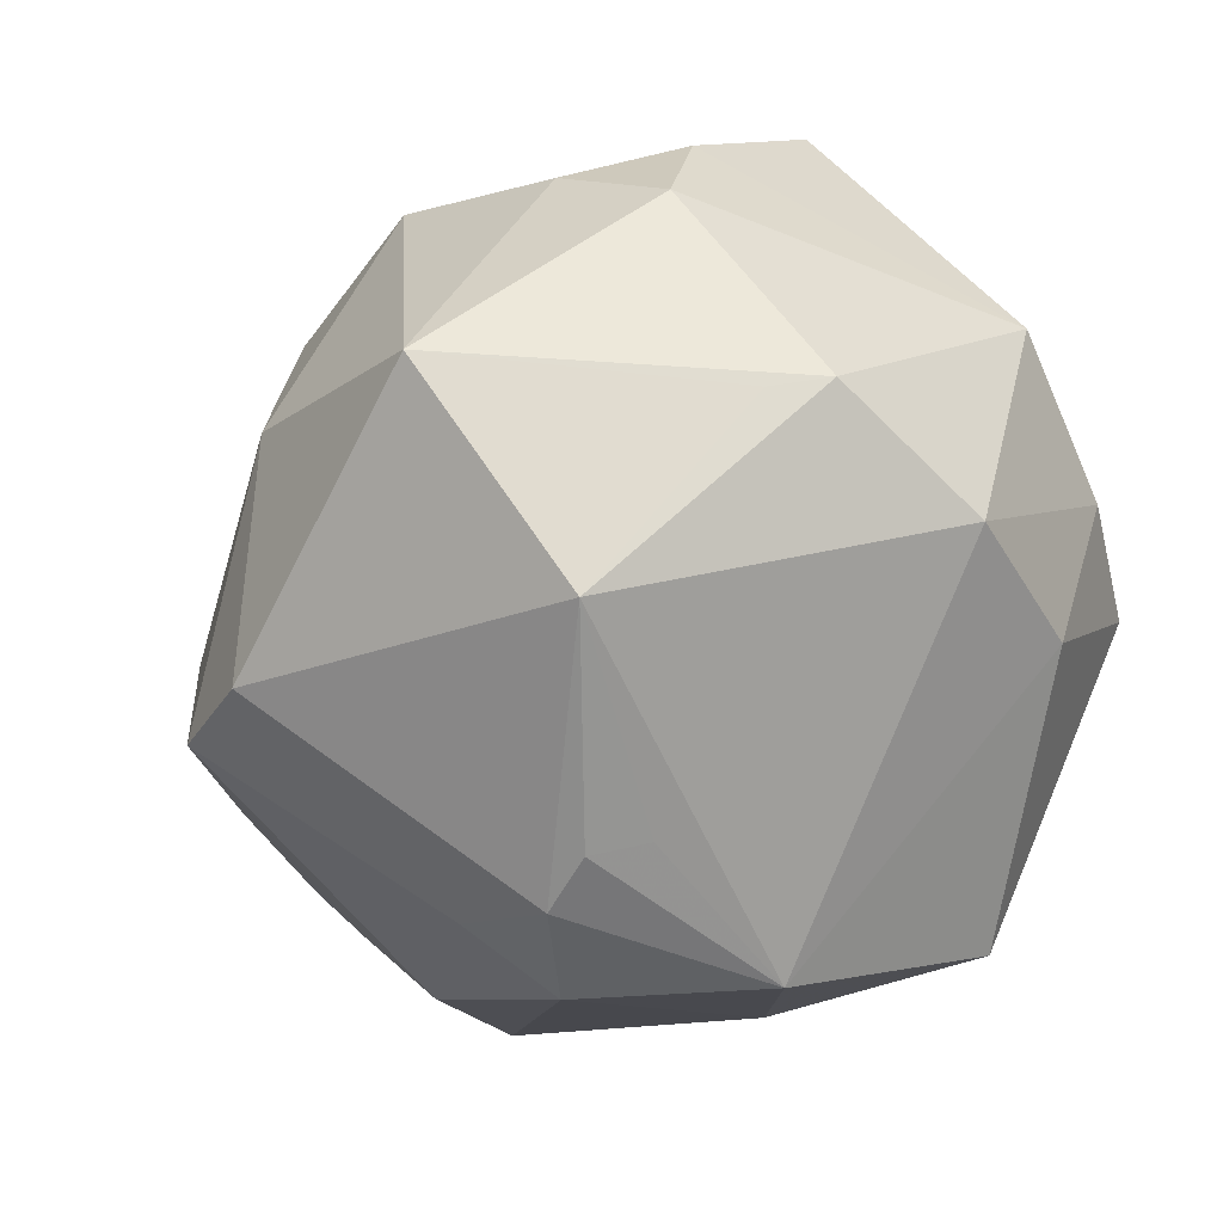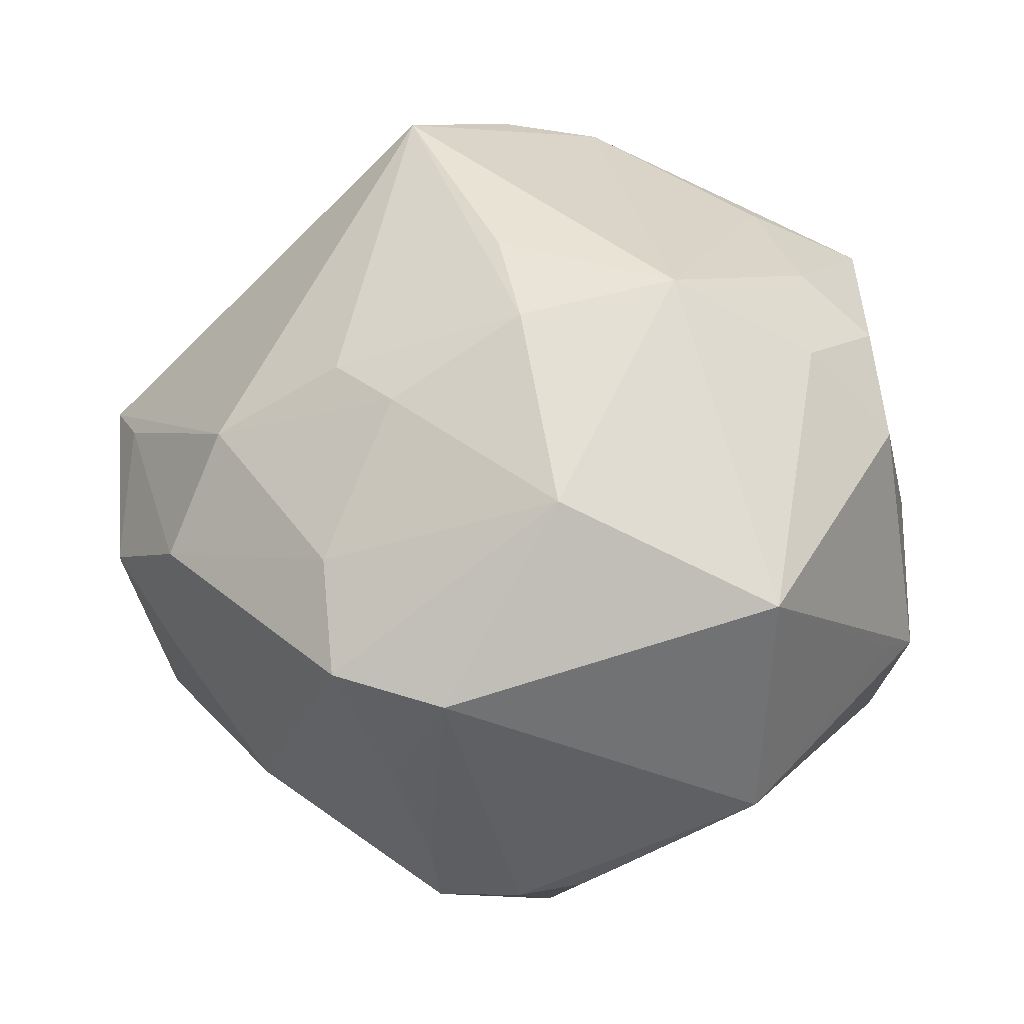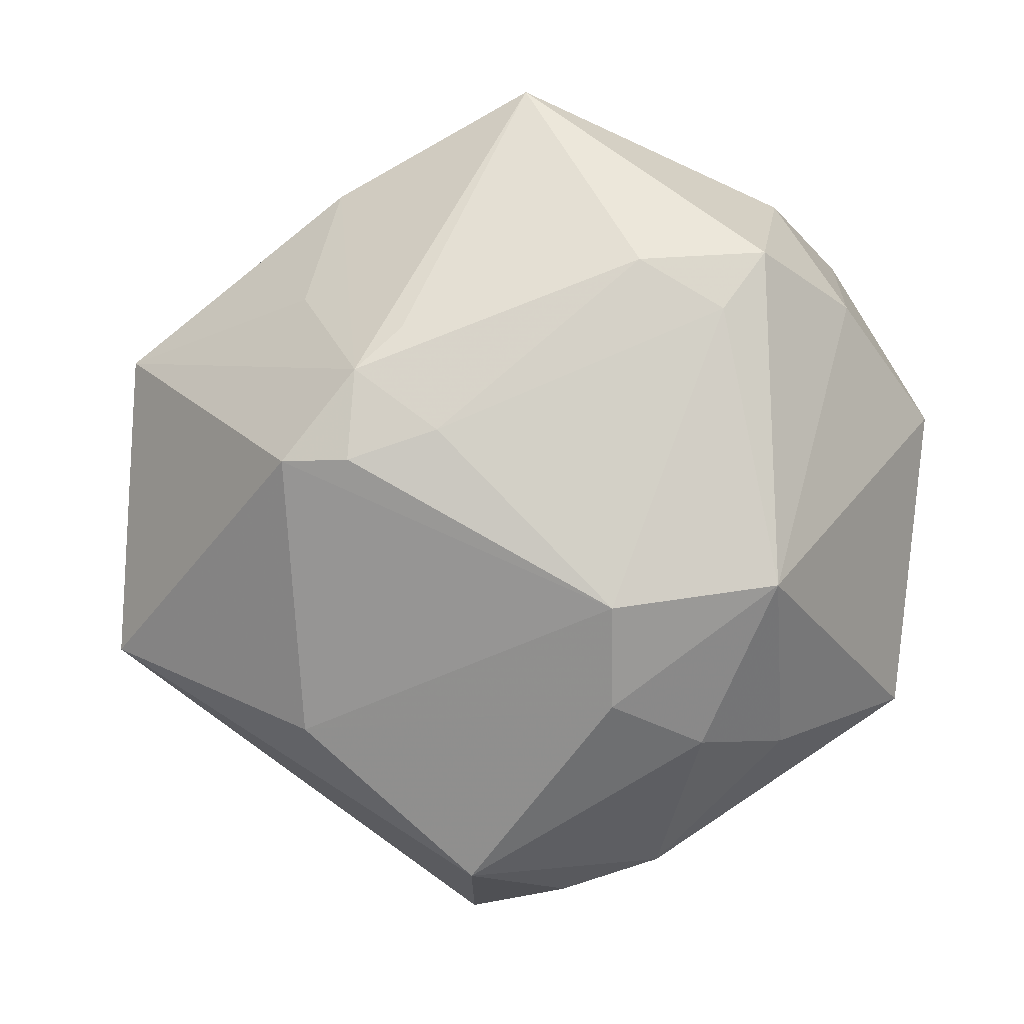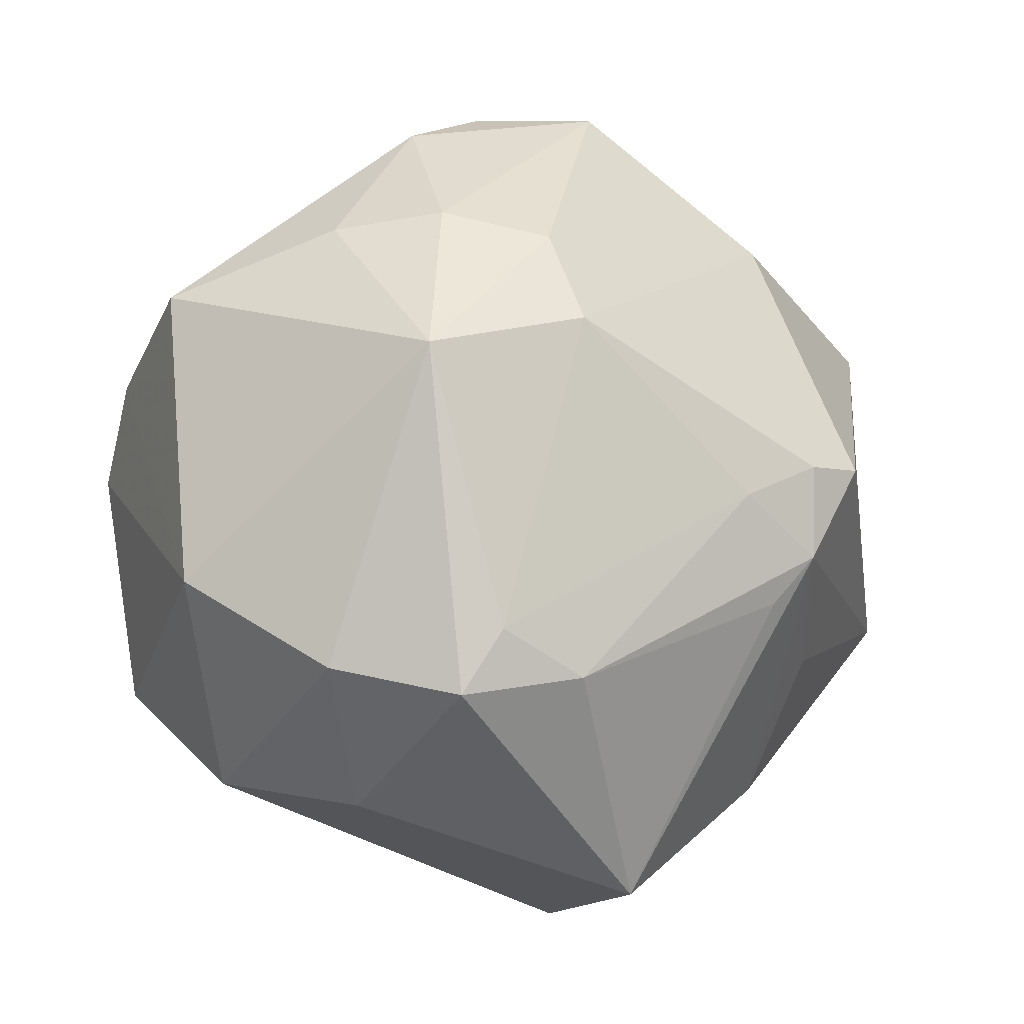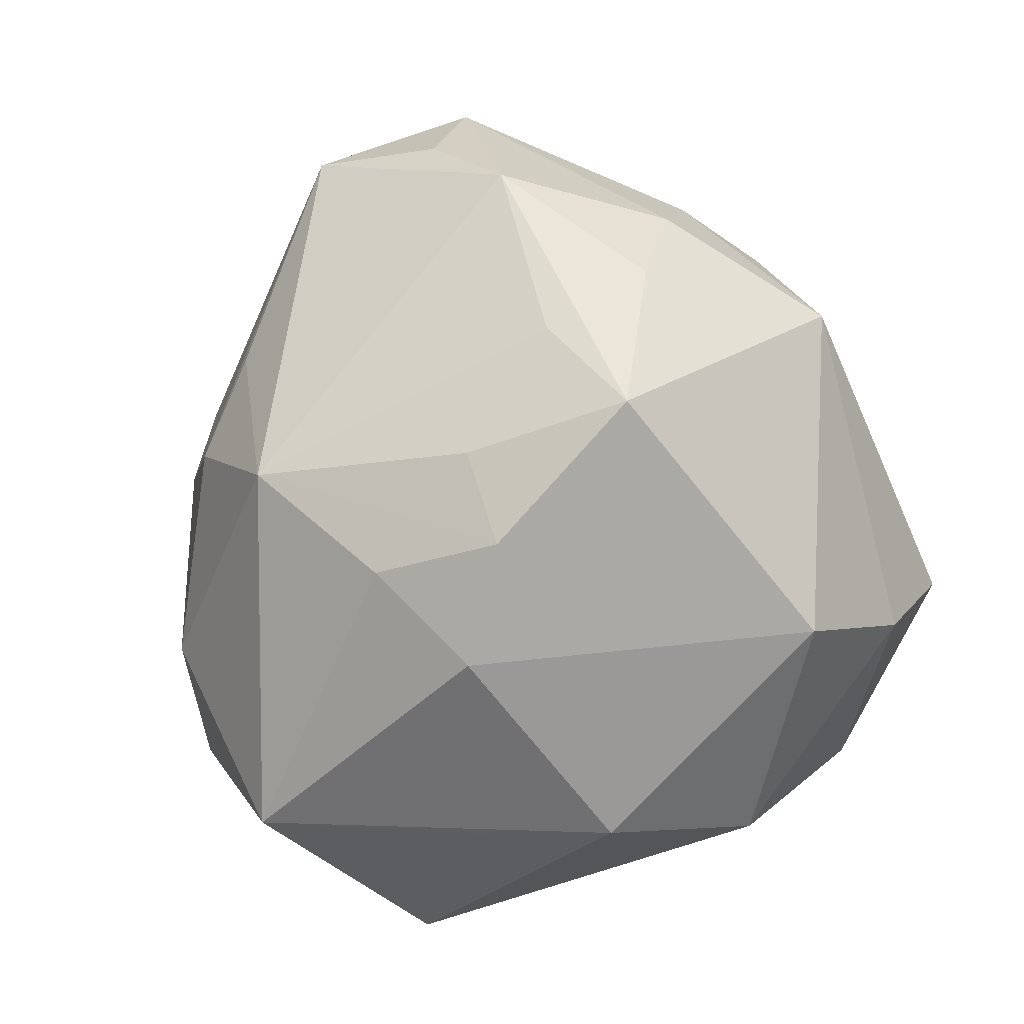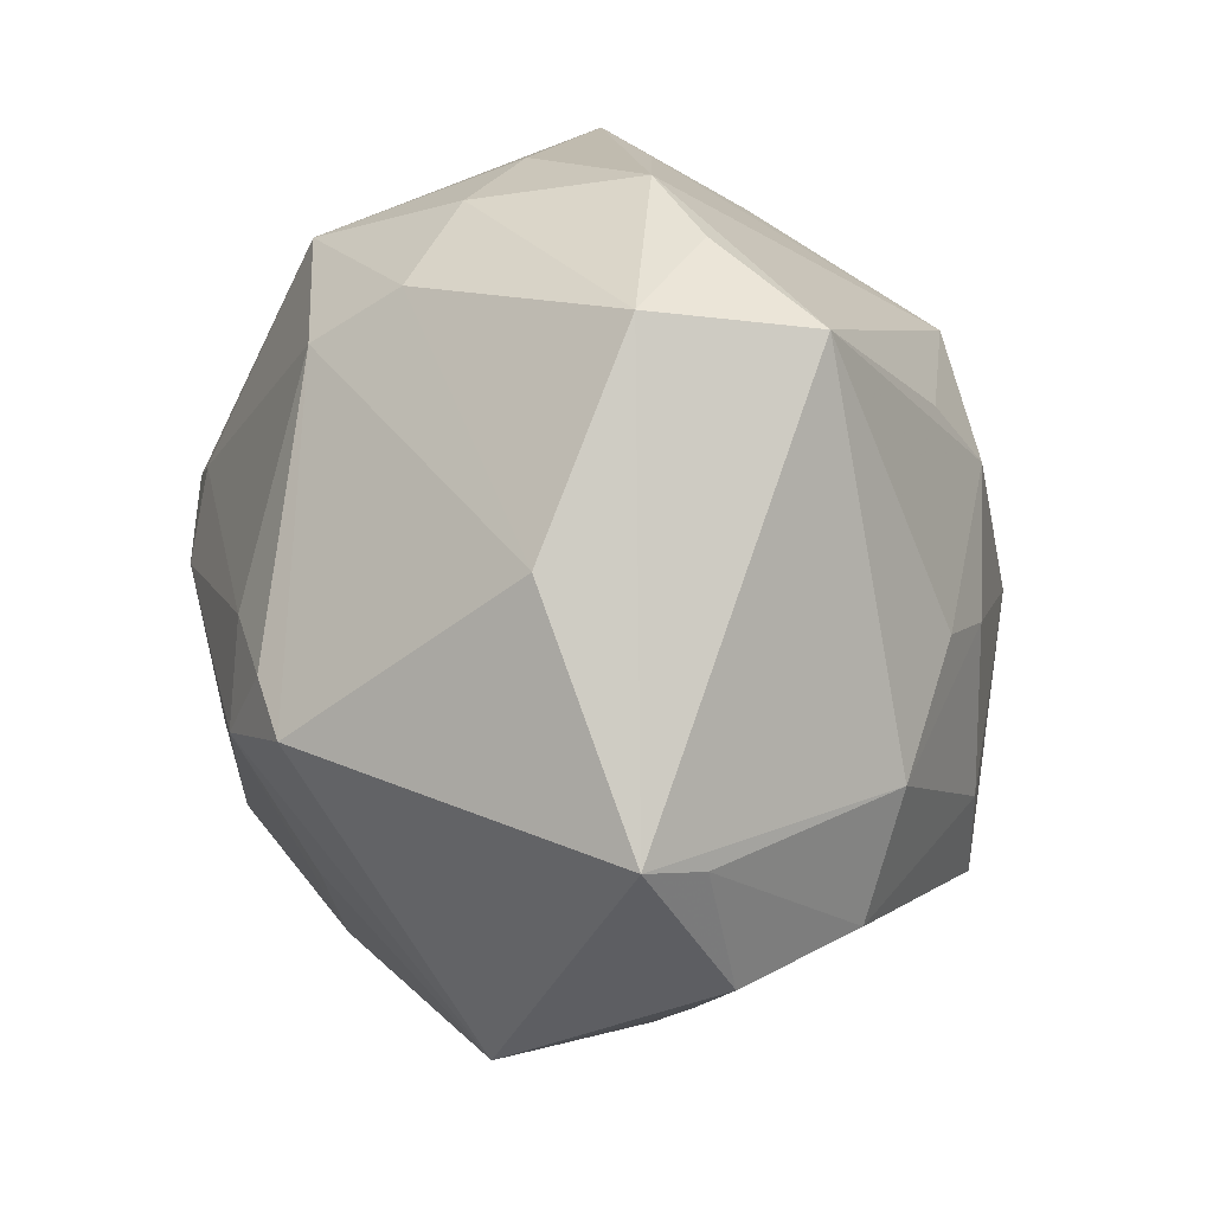
<metadata>
{"format":"obj","ext":"obj","renderer":"f3d","projection":"perspective","resolution":1024,"background":"white","views":[{"elev":-48.4,"azim":-122.1,"up":"+Y"},{"elev":-11.2,"azim":-176.9,"up":"+Y"},{"elev":58.5,"azim":171.9,"up":"+Z"},{"elev":17.5,"azim":-28.4,"up":"+Y"},{"elev":24.2,"azim":-110.3,"up":"+Y"},{"elev":42.8,"azim":85.3,"up":"+Y"}]}
</metadata>
<code>
v 0.01627 -0.03516 -0.02577
v 0.01281 -0.04842 -0.000343
v -0.03864 -0.001156 0.0343
v -0.0003736 -0.04824 0.01774
v 0.05399 -0.005671 -0.009152
v 0.02152 -0.03011 0.03085
v 0.01592 0.05205 -0.001911
v 0.0532 0.01158 -0.006024
v 0.009198 -0.02931 -0.04114
v 0.02776 -0.01272 0.03316
v 0.02296 0.004383 0.04137
v 0.04463 -0.007936 -0.0236
v -0.03384 0.0277 -0.01945
v -0.02143 0.003892 0.04436
v -0.03373 -0.02063 0.03068
v 0.03816 0.006089 -0.02824
v -0.0493 0.005929 0.01767
v -0.01323 0.04543 0.01361
v -0.02894 -0.01838 -0.04385
v -0.04167 0.03469 -0.003234
v -0.003383 0.03501 0.03076
v 0.02231 -0.0253 -0.03997
v 0.002259 -0.04896 -0.00838
v 0.04707 -0.01639 -0.005814
v 0.02356 -0.0117 -0.03938
v 0.01524 0.04786 -0.02137
v 0.03285 0.01247 0.03574
v 0.05667 0.01566 0.0009358
v -0.02406 0.04305 0.00633
v -0.04368 -0.01873 -0.01253
v -0.02757 -0.002561 0.04578
v -0.01235 -0.002926 0.04682
v -0.0284 0.03943 -0.007776
v -0.03417 0.01467 -0.03065
v -0.04741 -0.01716 -0.006631
v -0.04223 0.01988 -0.01887
v 0.01427 0.01322 0.03978
v -0.003168 -0.03411 0.04273
v 0.0004624 0.01694 -0.04174
v 0.01317 -0.04364 -0.0121
v 0.0352 -0.03286 -0.002718
v -0.02672 -0.03897 -0.02266
v -0.007619 0.05143 -0.005697
v -0.005331 -0.04765 -0.008763
v 0.05075 -0.0184 0.0158
v 0.03412 0.0349 0.00962
v 0.004206 0.0519 -0.01017
v 0.01567 0.007312 -0.03983
v 0.02293 0.01264 -0.03492
v -0.04371 -0.02246 0.01322
v 0.003384 0.02771 -0.03527
v -0.008902 -0.04577 -0.003163
v -0.04397 0.006213 -0.02301
v -0.004117 -0.006596 -0.04703
v -0.02331 0.03431 0.03009
v 0.01672 -0.0002889 0.04228
v -0.002478 0.04266 0.02056
v 0.02514 0.01455 0.03765
v -0.01762 0.02143 -0.0397
f 43 26 59
f 39 54 59
f 4 50 42
f 15 4 38
f 50 4 15
f 28 46 27
f 28 16 26
f 28 26 7
f 7 46 28
f 11 56 38
f 33 43 59
f 20 43 33
f 7 26 47
f 47 43 7
f 26 43 47
f 17 20 36
f 36 53 17
f 42 50 35
f 35 50 17
f 17 53 35
f 59 26 51
f 51 39 59
f 26 39 51
f 54 39 48
f 40 41 2
f 40 22 41
f 54 22 9
f 45 28 27
f 27 11 45
f 2 41 45
f 12 16 8
f 16 28 8
f 58 11 27
f 13 33 59
f 20 33 13
f 59 36 13
f 13 36 20
f 34 36 59
f 53 36 34
f 19 35 53
f 53 34 19
f 19 34 59
f 19 9 42
f 59 54 19
f 54 9 19
f 52 4 42
f 42 44 52
f 52 44 4
f 2 4 23
f 4 44 23
f 23 40 2
f 23 9 40
f 23 44 42
f 42 9 23
f 25 48 16
f 12 22 25
f 25 16 12
f 25 22 54
f 54 48 25
f 49 39 26
f 49 48 39
f 26 16 49
f 16 48 49
f 22 40 1
f 1 9 22
f 40 9 1
f 28 45 5
f 12 8 5
f 5 8 28
f 5 22 12
f 6 11 38
f 38 4 6
f 6 4 2
f 2 45 6
f 55 20 17
f 42 35 30
f 30 19 42
f 35 19 30
f 24 45 41
f 24 5 45
f 41 22 24
f 22 5 24
f 10 45 11
f 11 6 10
f 10 6 45
f 29 43 20
f 20 55 29
f 57 46 7
f 31 15 38
f 43 29 18
f 18 29 55
f 55 57 18
f 7 43 18
f 18 57 7
f 21 57 55
f 46 57 21
f 27 46 21
f 21 58 27
f 3 55 17
f 3 31 55
f 17 50 3
f 15 31 3
f 50 15 3
f 58 21 37
f 11 58 37
f 55 31 14
f 14 21 55
f 14 37 21
f 11 37 32
f 37 14 32
f 32 14 31
f 56 11 32
f 38 56 32
f 32 31 38

</code>
